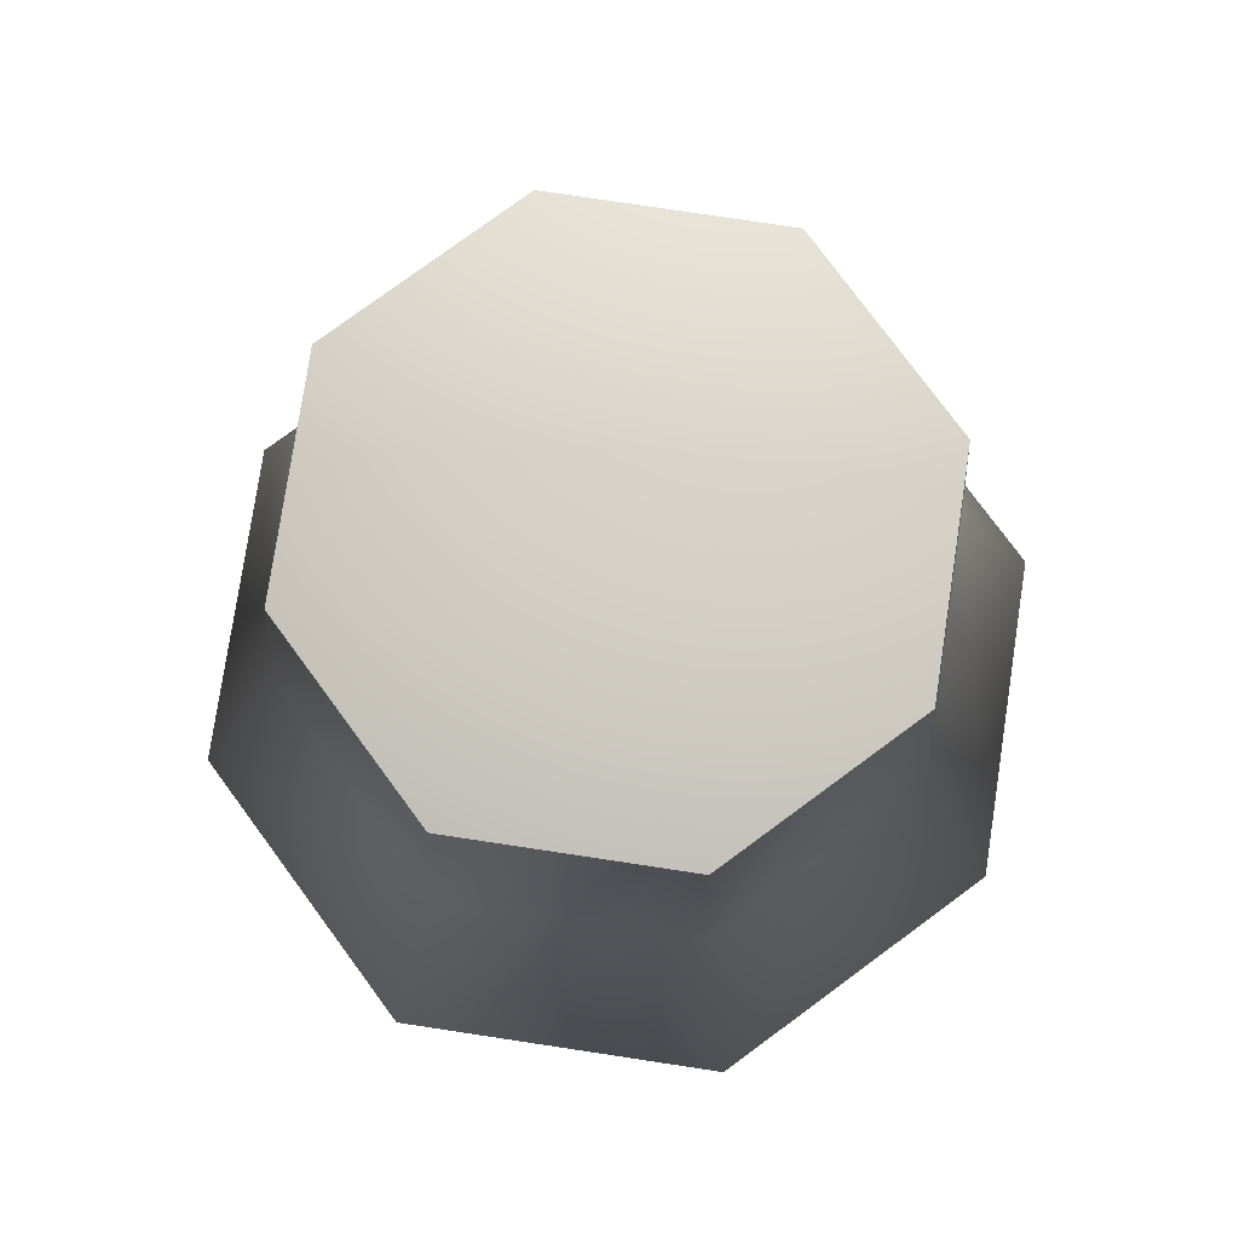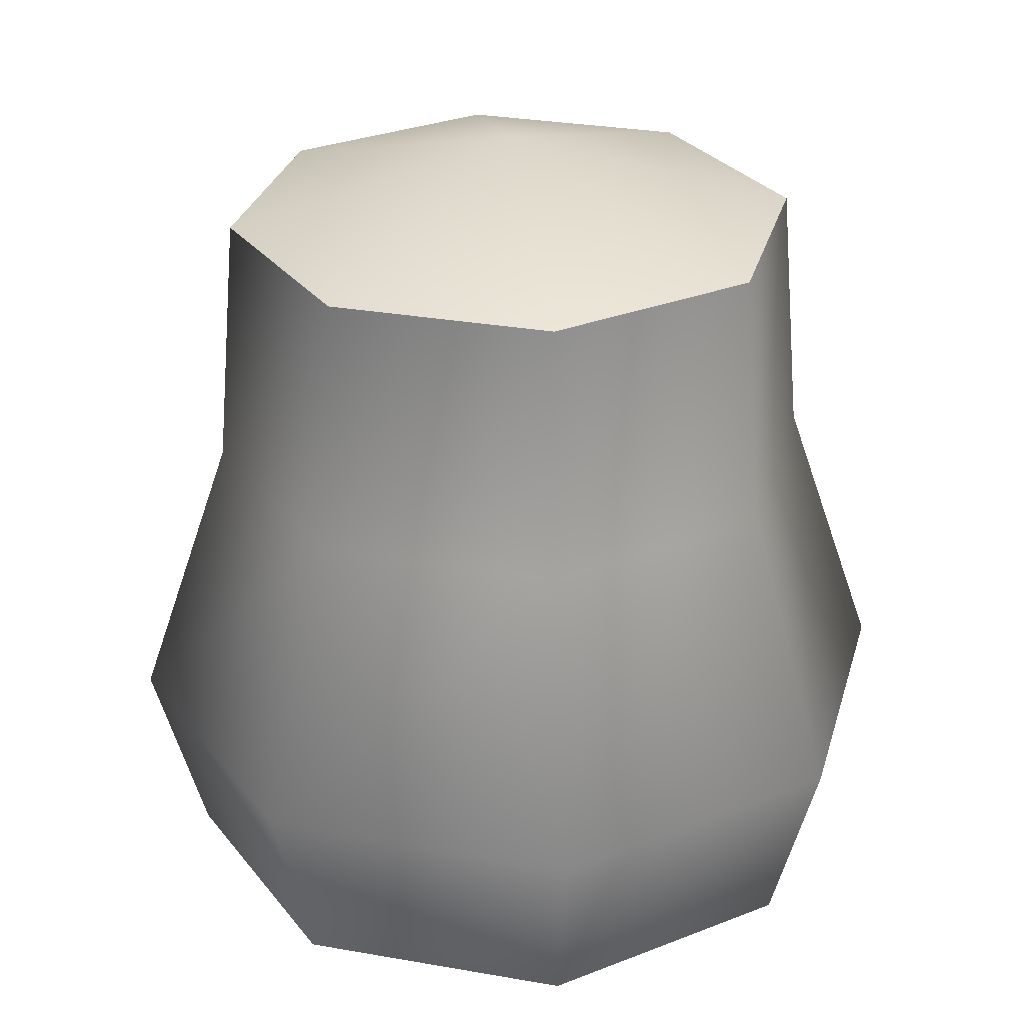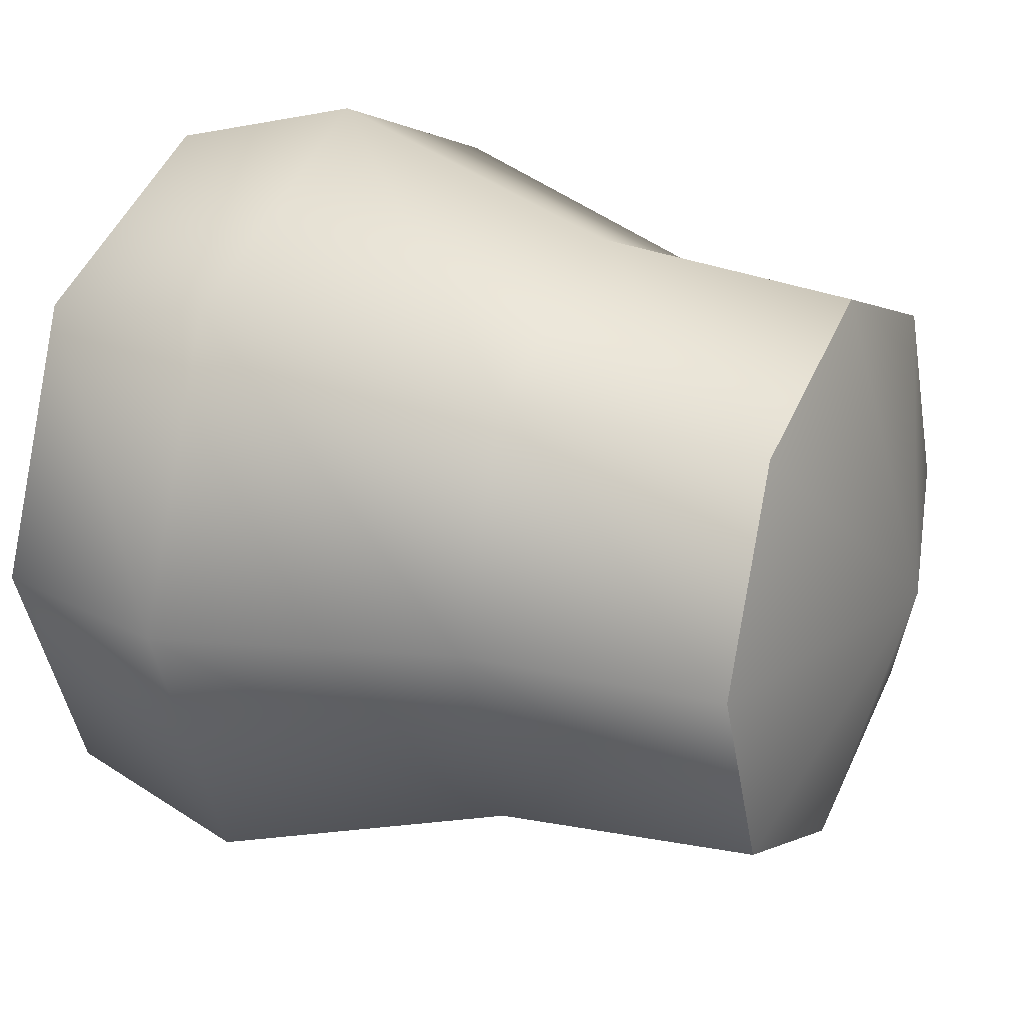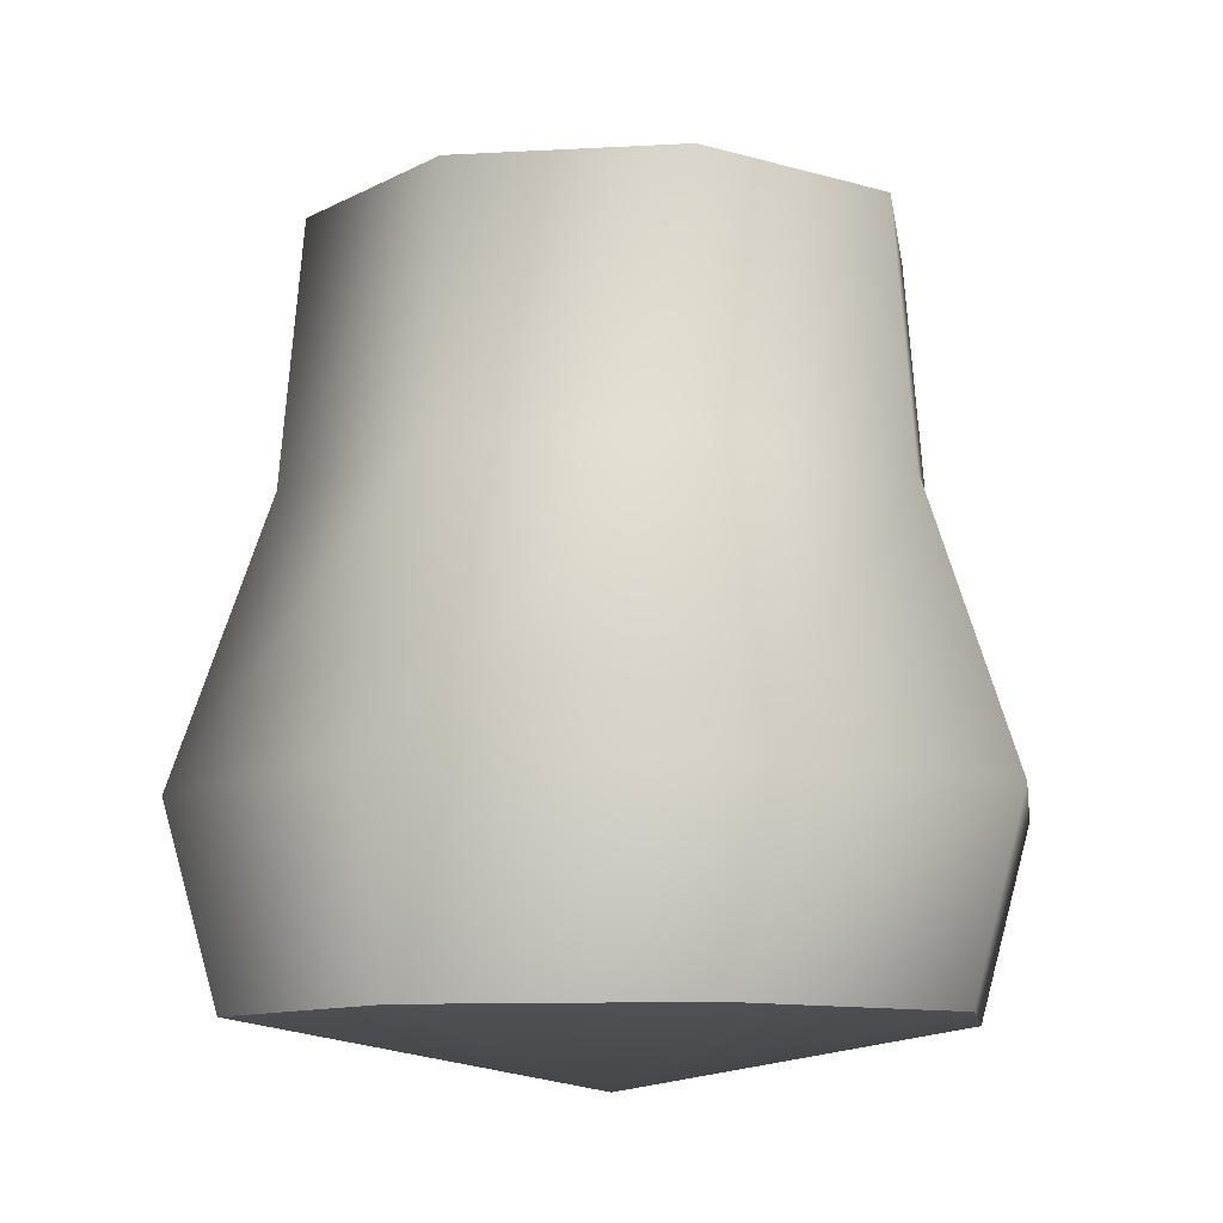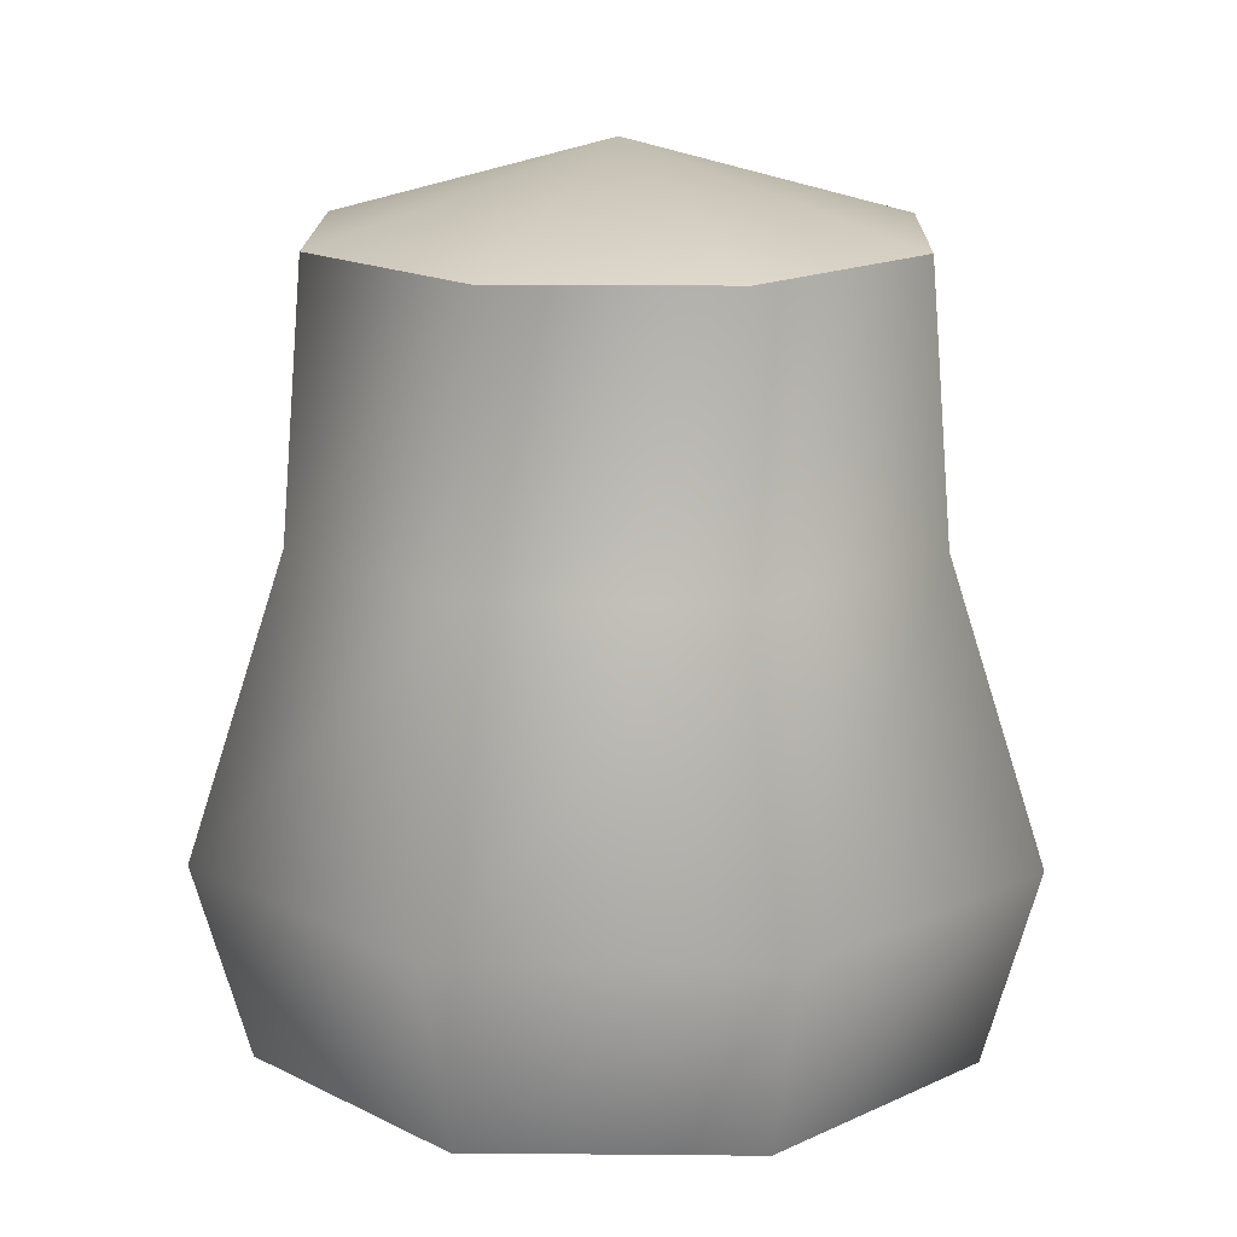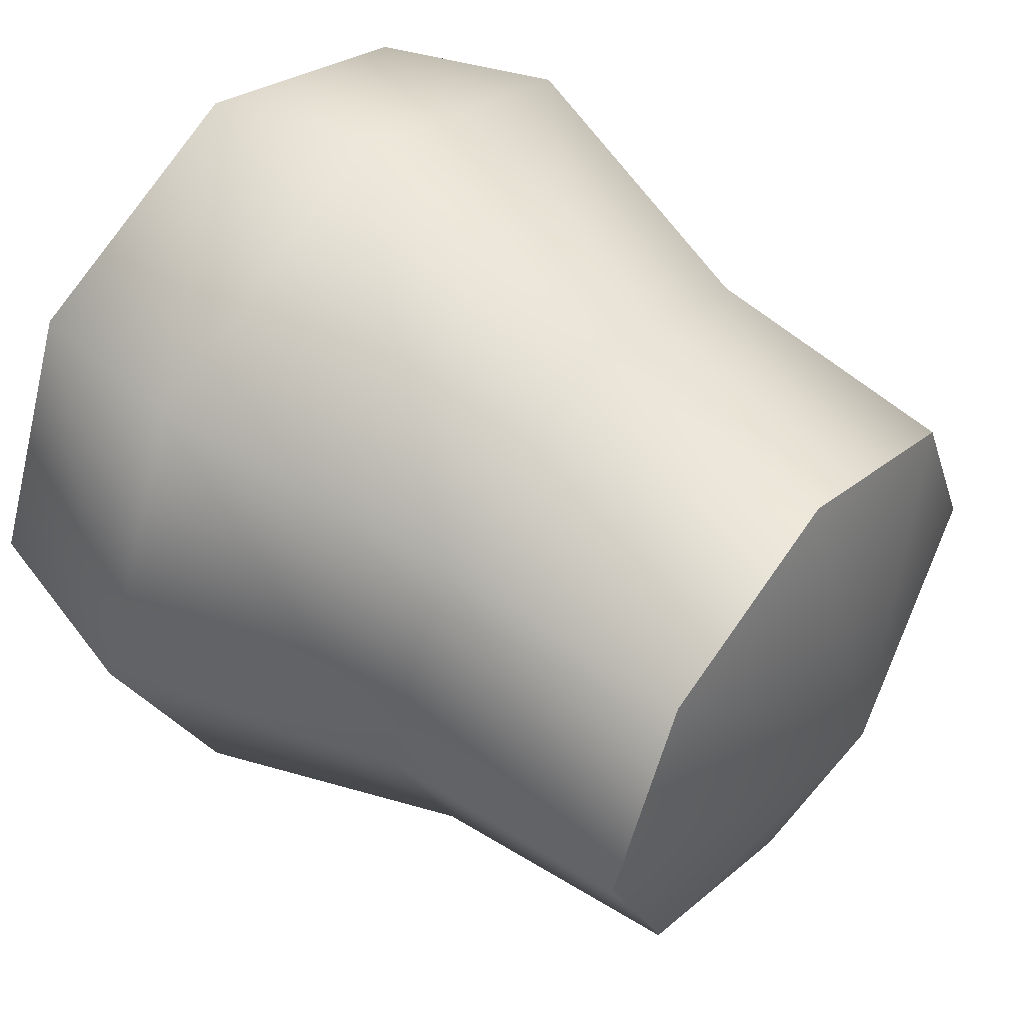
<metadata>
{"format":"obj","ext":"obj","renderer":"f3d","projection":"perspective","resolution":1024,"background":"white","views":[{"elev":77.6,"azim":-13.9,"up":"+Y"},{"elev":29.3,"azim":172.2,"up":"+Y"},{"elev":24.5,"azim":115.8,"up":"+Z"},{"elev":-10.3,"azim":120.6,"up":"+Y"},{"elev":16.3,"azim":-111.4,"up":"+Y"},{"elev":52.1,"azim":128.8,"up":"+Z"}]}
</metadata>
<code>
o largebasket03
v -0.006486 2.076 -0.01084
v 0.4993 1.87 -0.5166
v -0.006486 1.87 -0.7262
v -0.006486 -0.08494 -0.01084
v -0.6249 0.07011 -0.6293
v -0.006486 0.07011 -0.8855
v 0.612 0.07011 -0.6293
v 0.8681 0.07011 -0.01084
v -0.8811 0.07011 -0.01084
v 0.612 0.07011 0.6076
v -0.6249 0.07011 0.6076
v -0.006486 0.07011 0.8638
v -0.5505 1.234 -0.5549
v -0.7218 1.87 -0.01084
v -0.5123 1.87 -0.5166
v -0.7759 1.234 -0.01084
v -0.7177 0.5436 -0.7221
v -1.012 0.5436 -0.01084
v -0.6249 0.07011 -0.6293
v -0.8811 0.07011 -0.01084
v -0.006486 1.234 -0.7803
v -0.006486 1.87 -0.7262
v 0.5376 1.234 -0.5549
v 0.4993 1.87 -0.5166
v -0.006486 0.5436 -1.017
v 0.7047 0.5436 -0.7221
v -0.006486 0.07011 -0.8855
v 0.612 0.07011 -0.6293
v 0.8681 0.07011 -0.01084
v 0.9993 0.5436 -0.01084
v 0.612 0.07011 0.6076
v 0.7047 0.5436 0.7004
v -0.006486 0.07011 0.8638
v -0.006486 0.5436 0.995
v -0.6249 0.07011 0.6076
v -0.7177 0.5436 0.7004
v 0.7629 1.234 -0.01084
v 0.5376 1.234 0.5332
v -0.006486 1.234 0.7586
v -0.5505 1.234 0.5332
v 0.7088 1.87 -0.01084
v 0.4993 1.87 0.495
v -0.006486 1.87 0.7045
v -0.5123 1.87 0.495
v -0.7218 1.87 -0.01084
v -0.5123 1.87 0.495
v -0.5123 1.87 -0.5166
v -0.006486 1.87 0.7045
v 0.4993 1.87 0.495
v 0.7088 1.87 -0.01084
v 0.4993 1.87 -0.5166
v 0.4993 1.87 0.495
v -0.5123 1.87 -0.5166
g Geoset0
f 1 2 3
f 4 5 6
f 4 6 7
f 4 7 8
f 4 9 5
f 4 8 10
f 4 11 9
f 4 12 11
f 4 10 12
f 13 14 15
f 13 16 14
f 17 16 13
f 17 18 16
f 19 18 17
f 19 20 18
f 21 13 15
f 21 15 22
f 23 21 22
f 23 22 24
f 25 17 13
f 25 13 21
f 26 25 21
f 26 21 23
f 27 19 17
f 27 17 25
f 28 27 25
f 28 25 26
f 29 28 26
f 29 26 30
f 31 29 30
f 31 30 32
f 33 31 32
f 33 32 34
f 35 33 34
f 35 34 36
f 20 35 36
f 20 36 18
f 30 26 23
f 30 23 37
f 32 30 37
f 32 37 38
f 34 32 38
f 34 38 39
f 36 34 39
f 36 39 40
f 18 36 40
f 18 40 16
f 37 23 24
f 37 24 41
f 38 37 41
f 38 41 42
f 39 38 42
f 39 42 43
f 40 39 43
f 40 43 44
f 16 40 44
f 16 44 14
f 1 45 46
f 1 47 45
f 1 48 49
f 1 46 48
f 1 50 51
f 1 52 50
f 1 3 53

</code>
